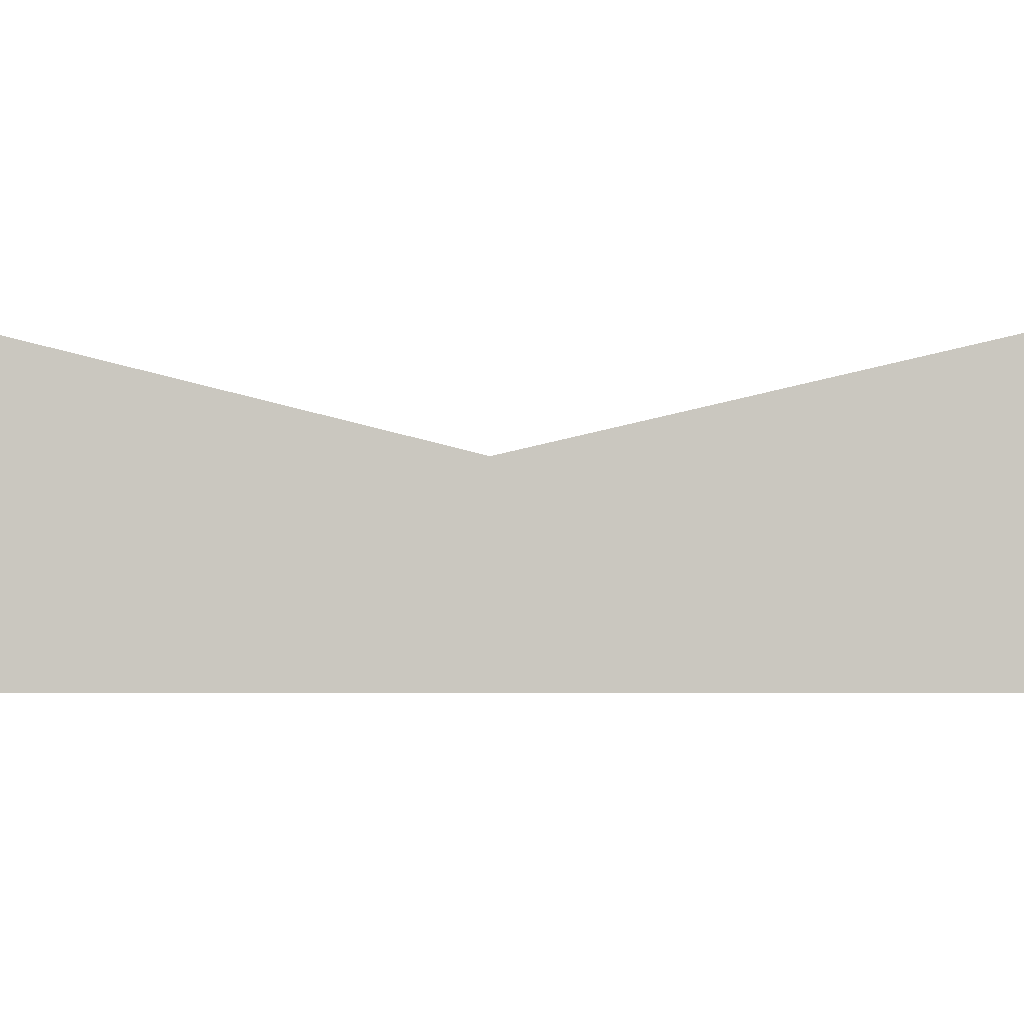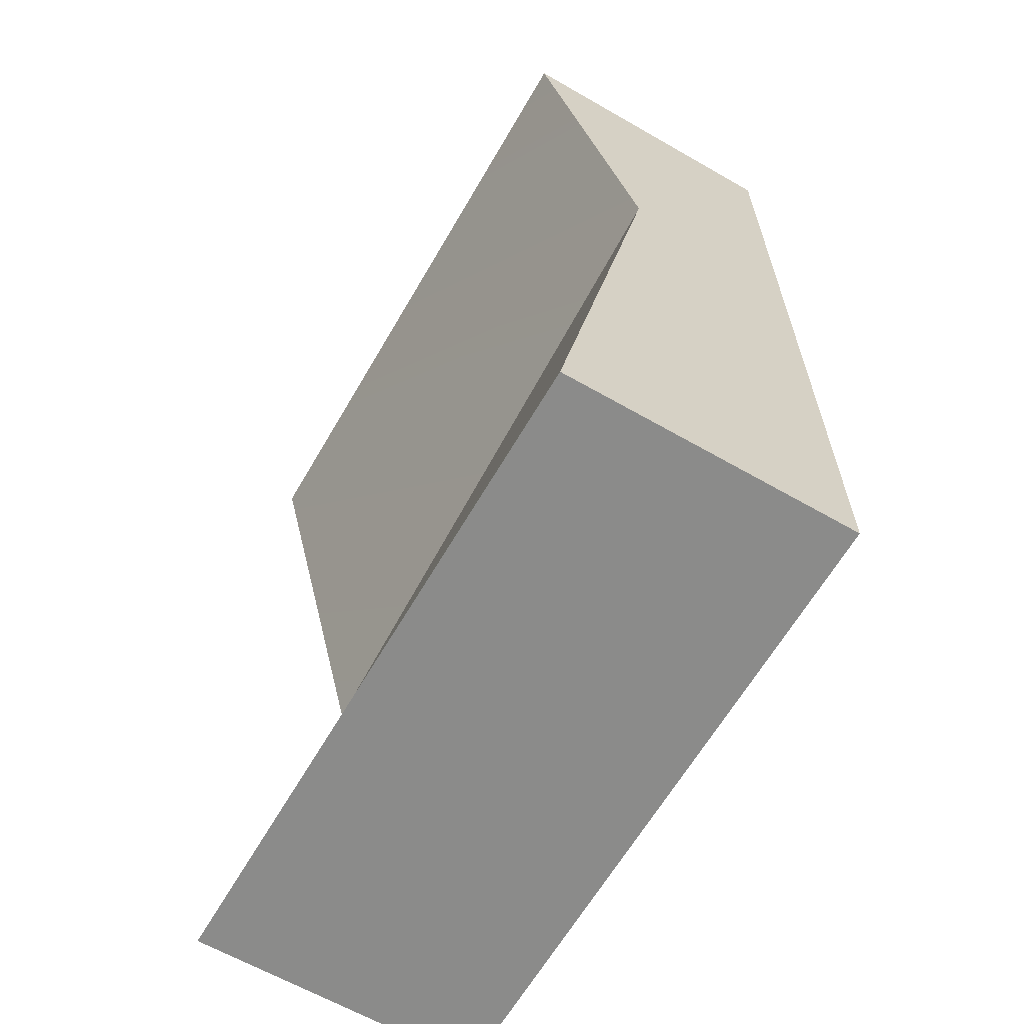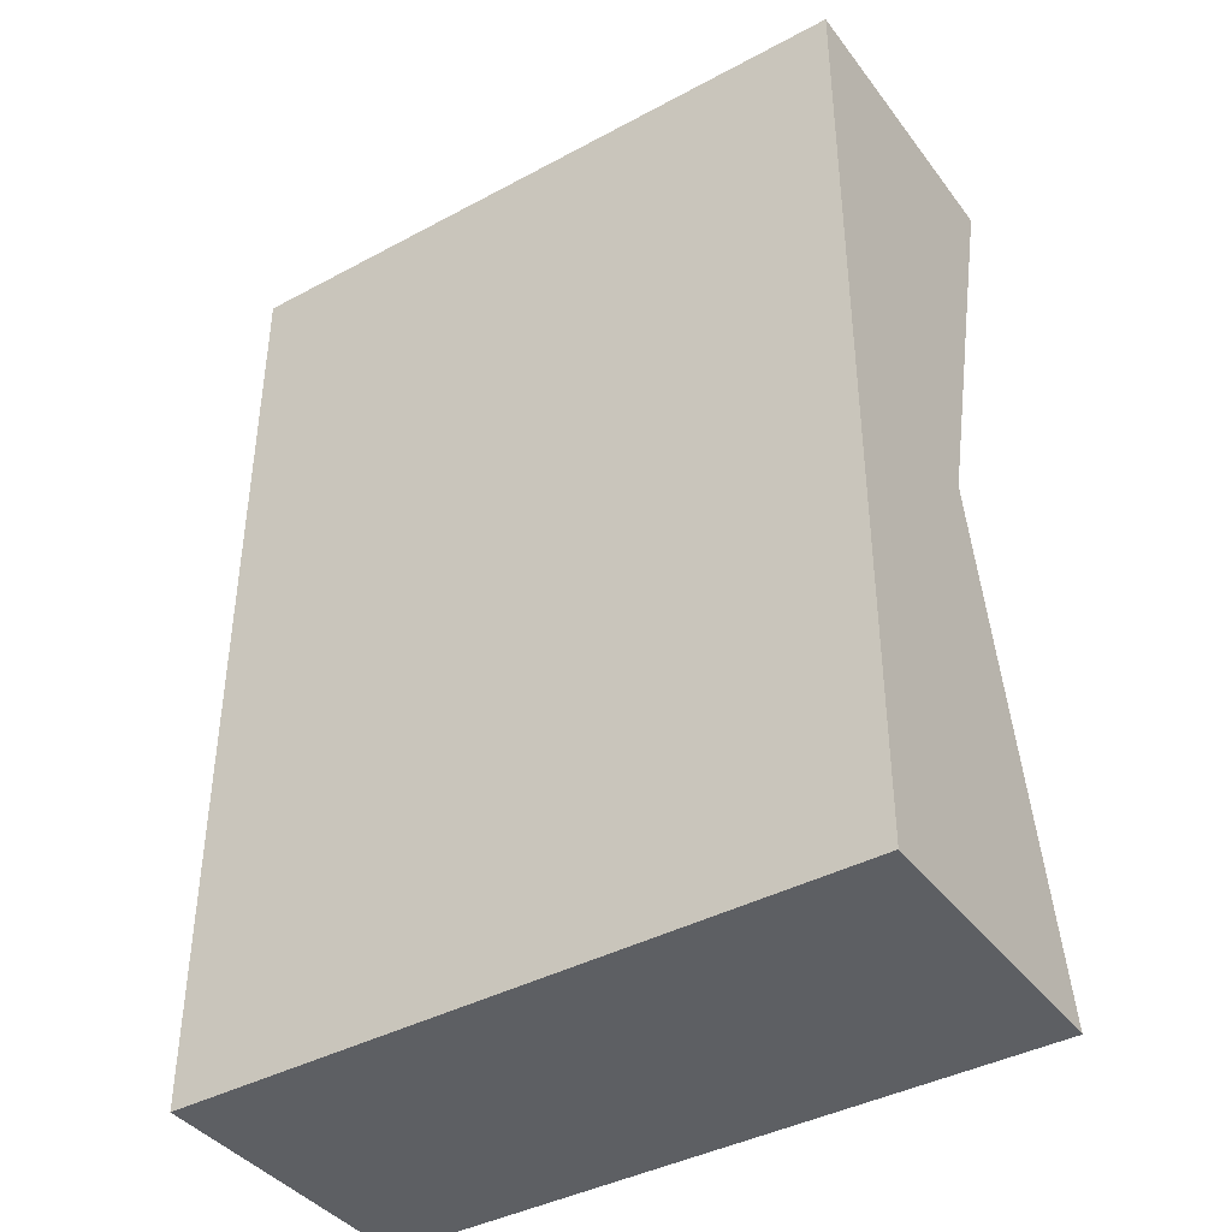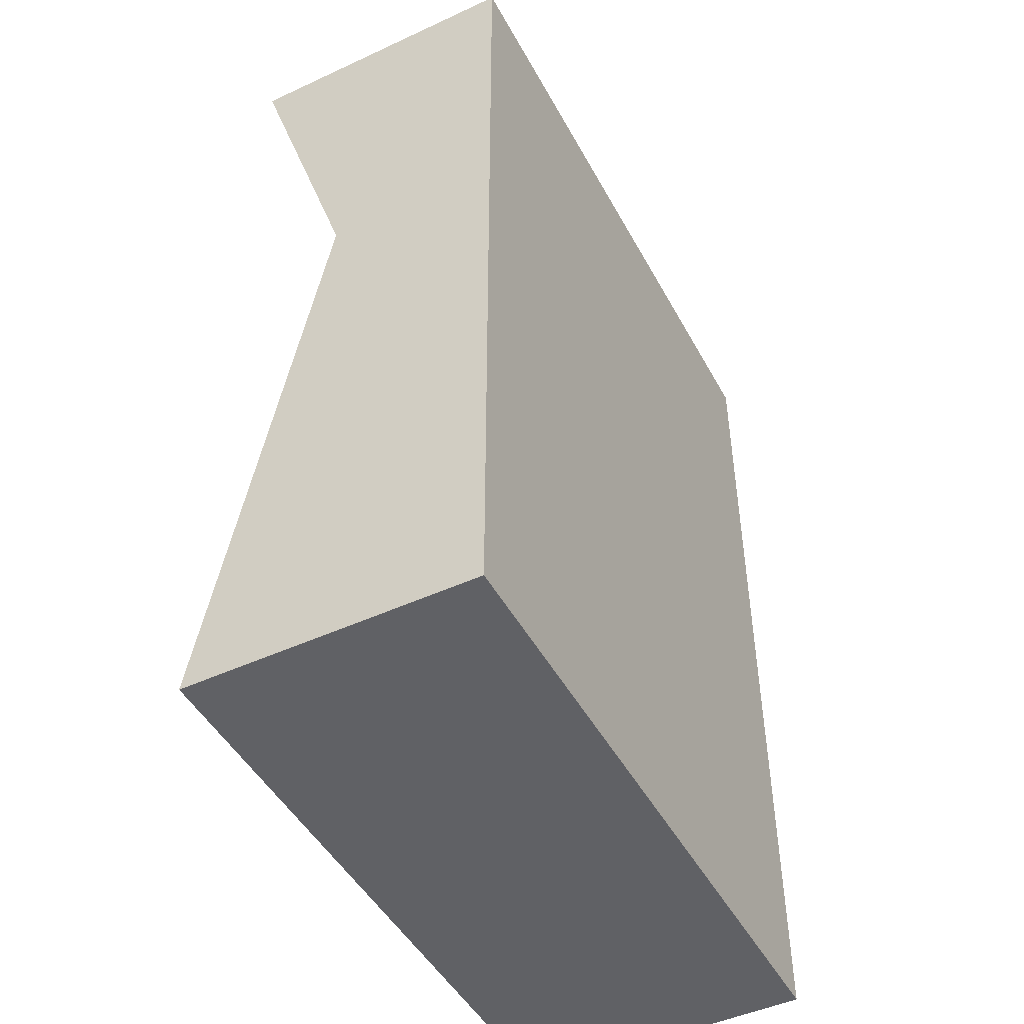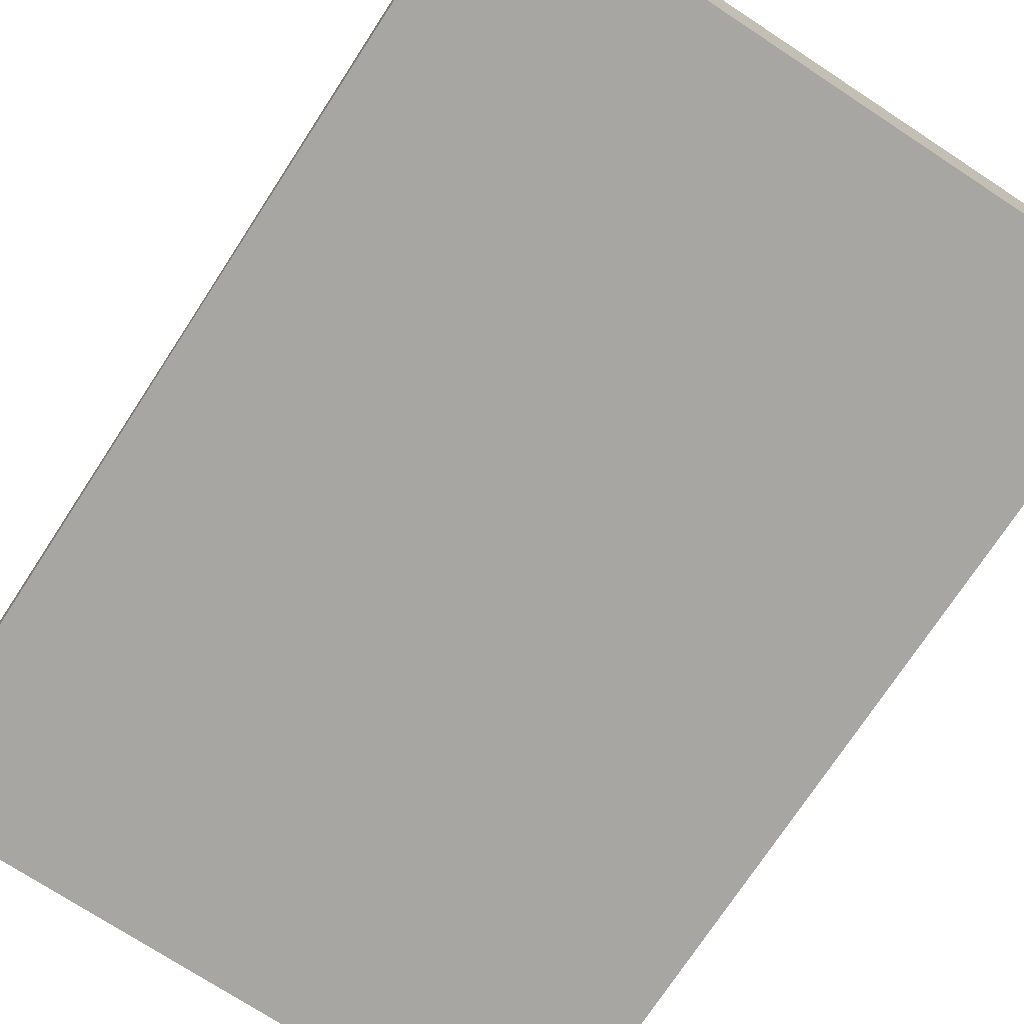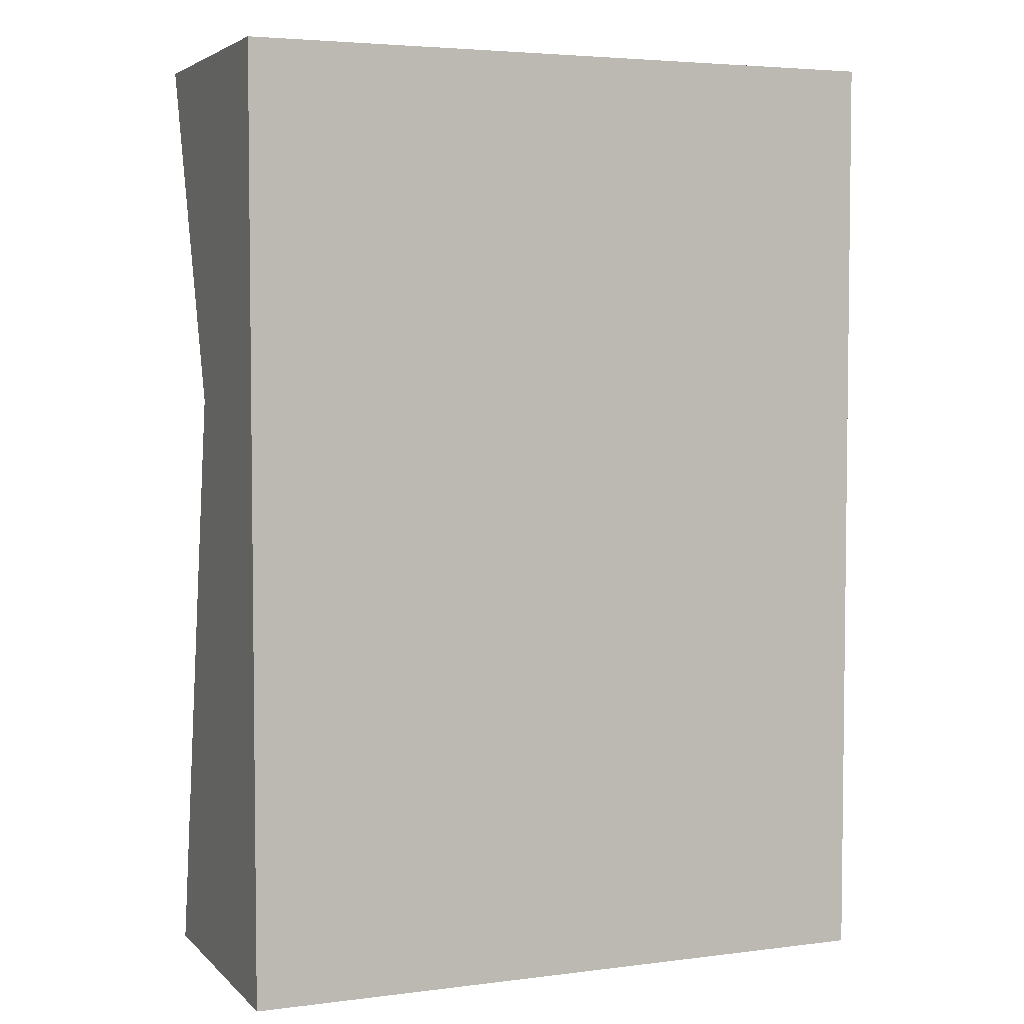
<metadata>
{"format":"obj","ext":"obj","renderer":"f3d","projection":"perspective","resolution":1024,"background":"white","views":[{"elev":-1.5,"azim":90.1,"up":"+Y"},{"elev":-63.7,"azim":-120.1,"up":"+Z"},{"elev":-40.4,"azim":33.4,"up":"+Z"},{"elev":-47.6,"azim":-62.5,"up":"+Z"},{"elev":-74.1,"azim":146.8,"up":"+Y"},{"elev":4.3,"azim":-22.4,"up":"+Z"}]}
</metadata>
<code>
v -2.255 -1 3.211
v -2.255 1 3.211
v -2.255 0.2324 0.8366
v -2.255 1 -3.211
v -2.255 -1 -3.211
v 2.255 1 -3.211
v 2.255 -1 -3.211
v 2.255 0.2324 0.1103
v 2.255 1 3.211
v 2.255 -1 3.211
f 1 3 5
f 4 7 5
f 8 9 10
f 9 1 10
f 7 1 5
f 3 9 8
f 4 8 6
f 1 2 3
f 3 4 5
f 4 6 7
f 10 7 8
f 7 6 8
f 9 2 1
f 7 10 1
f 3 2 9
f 4 3 8

</code>
